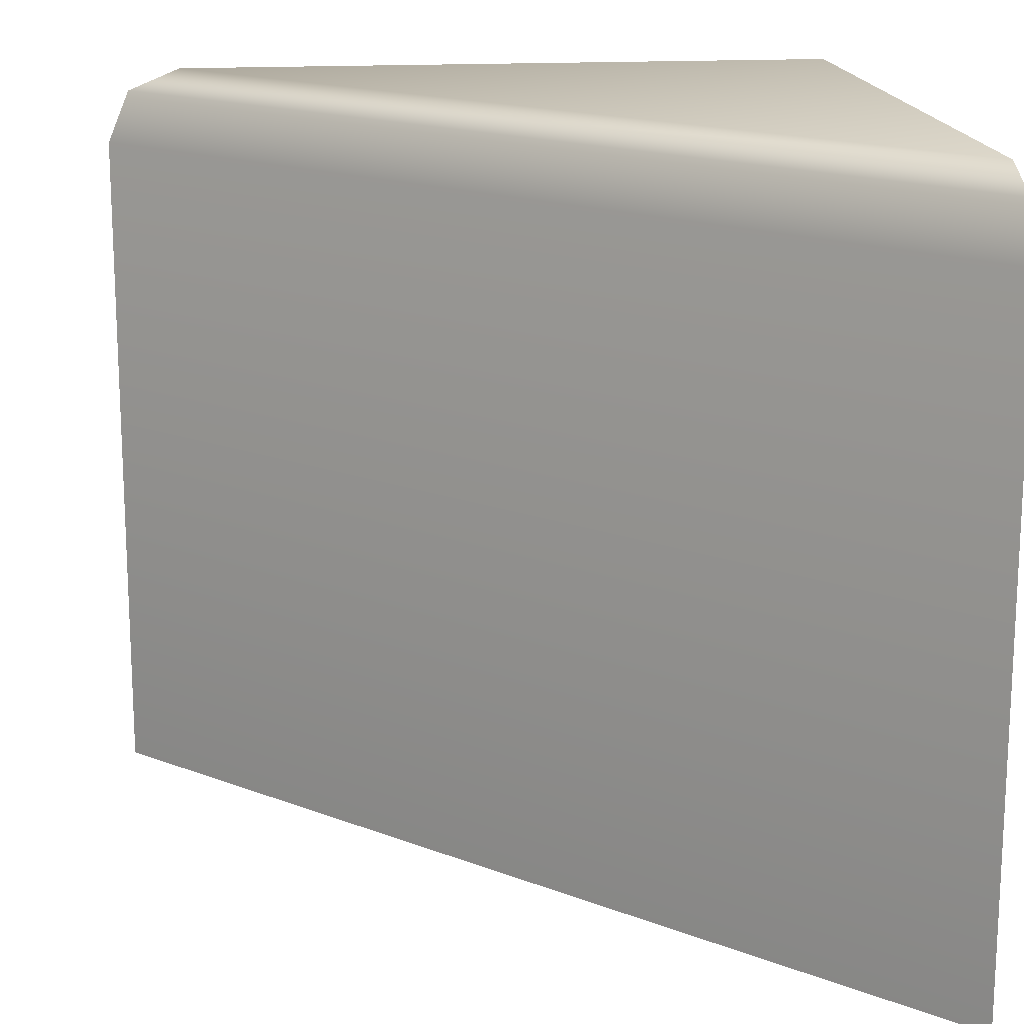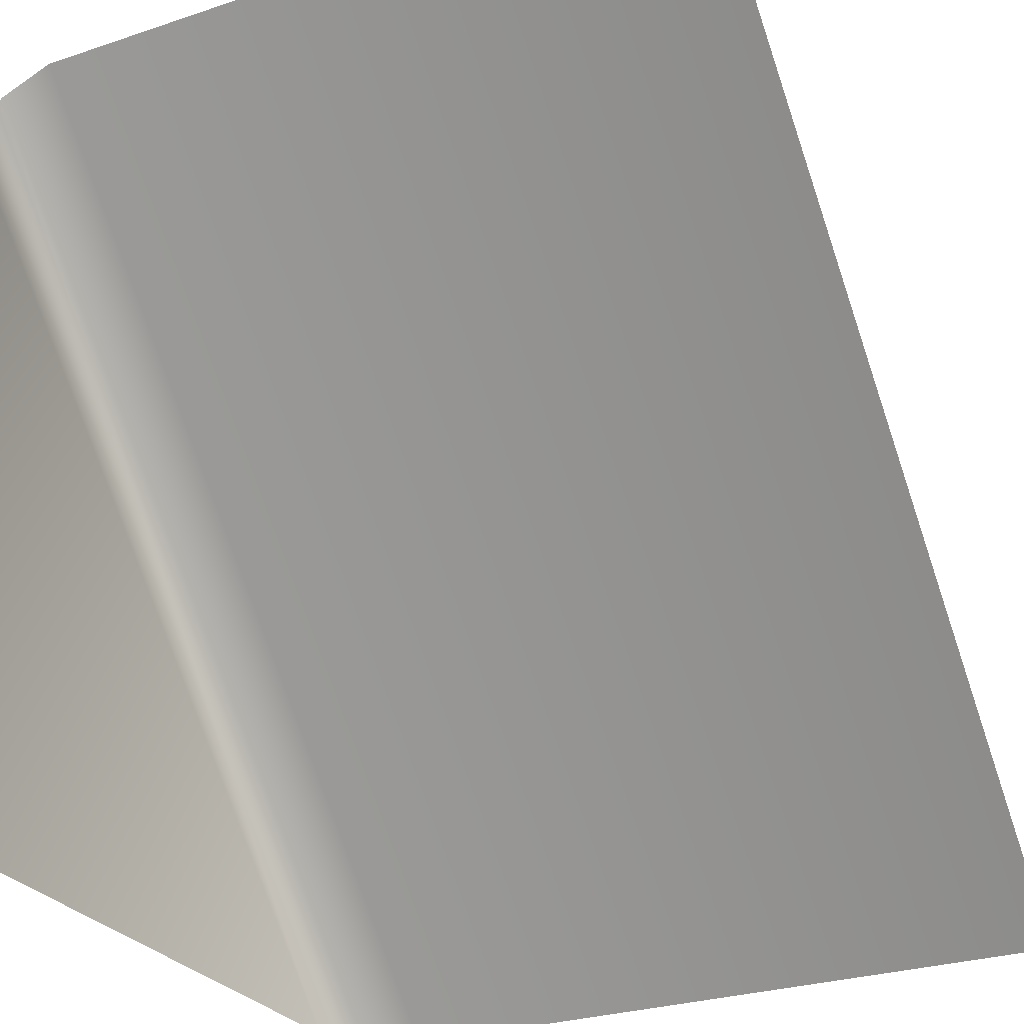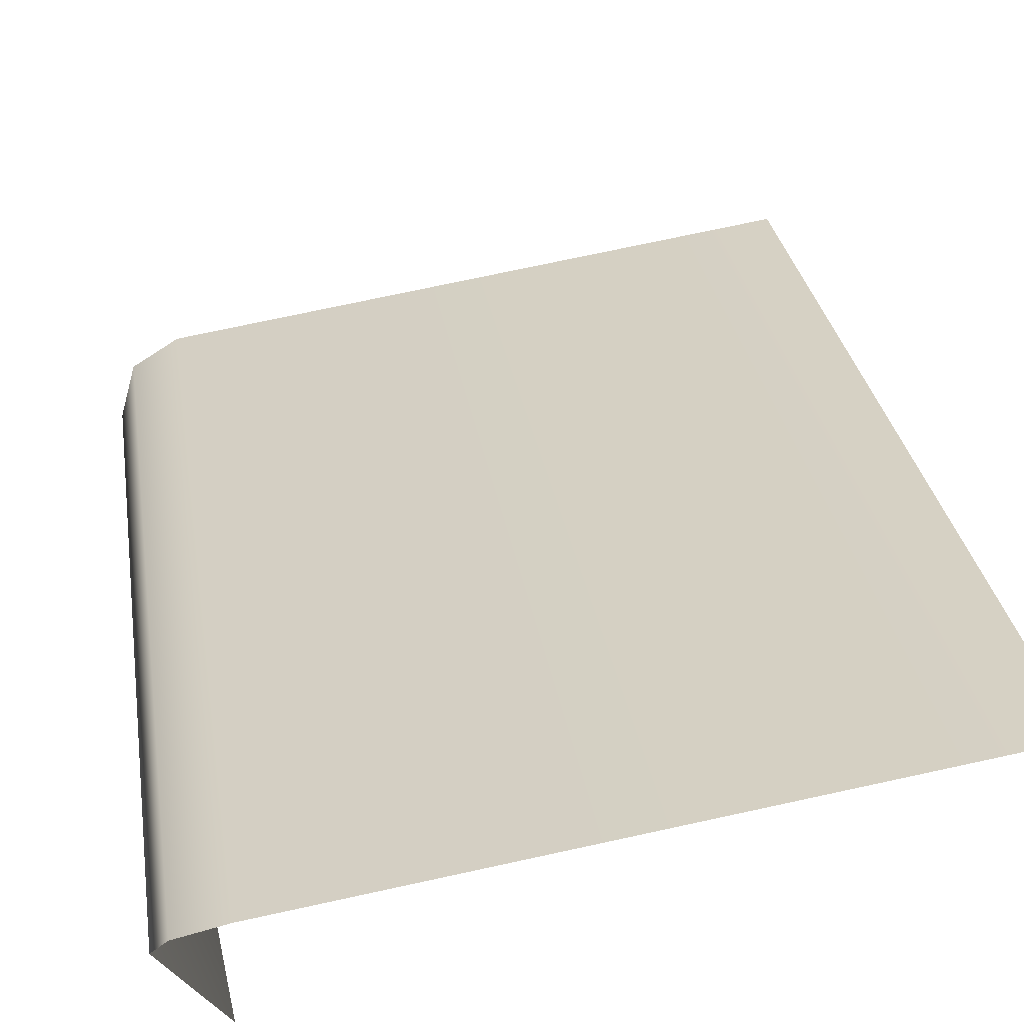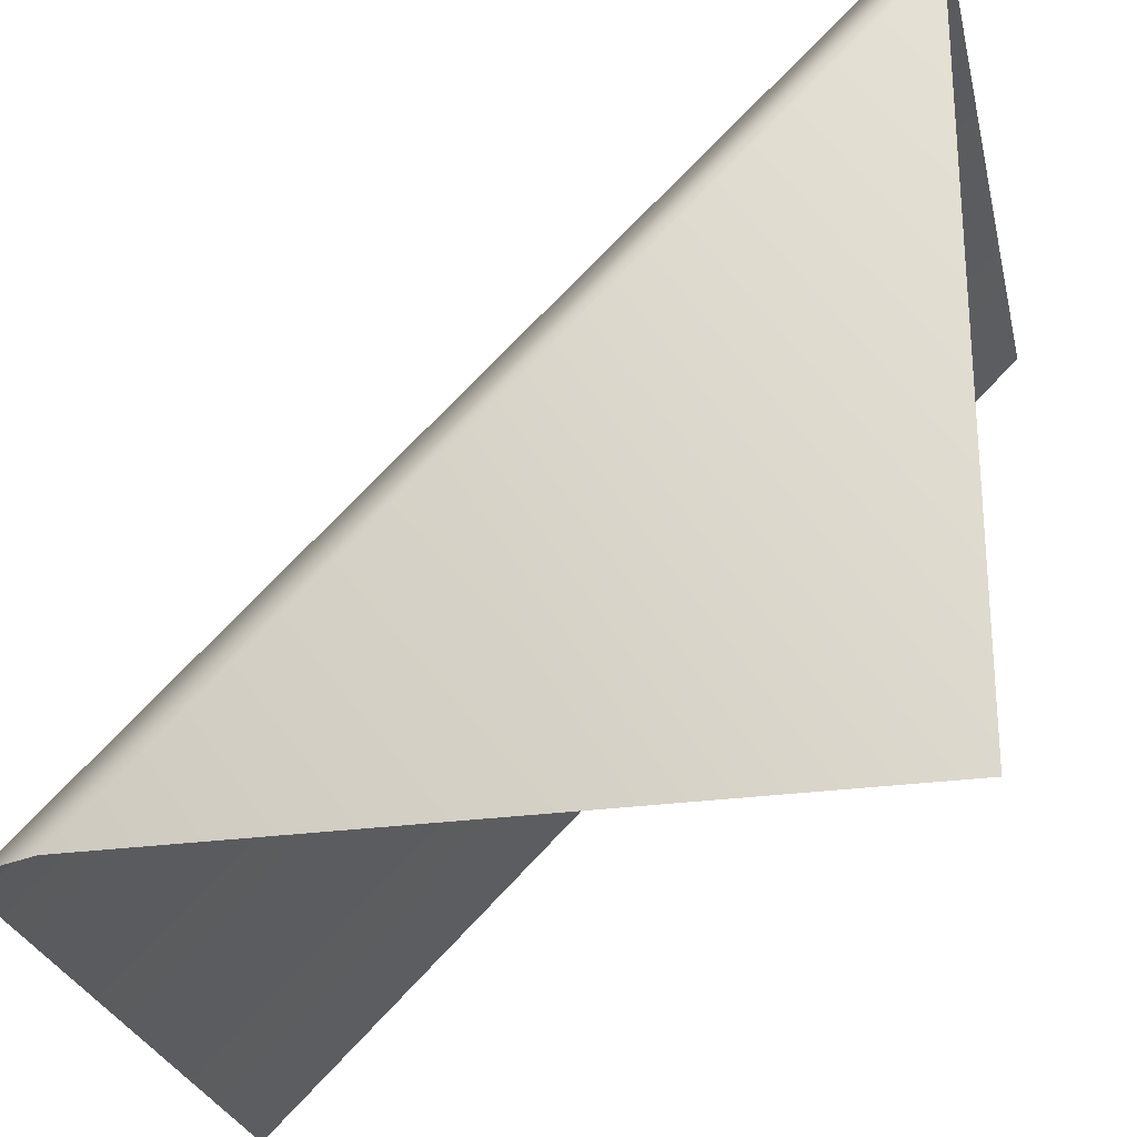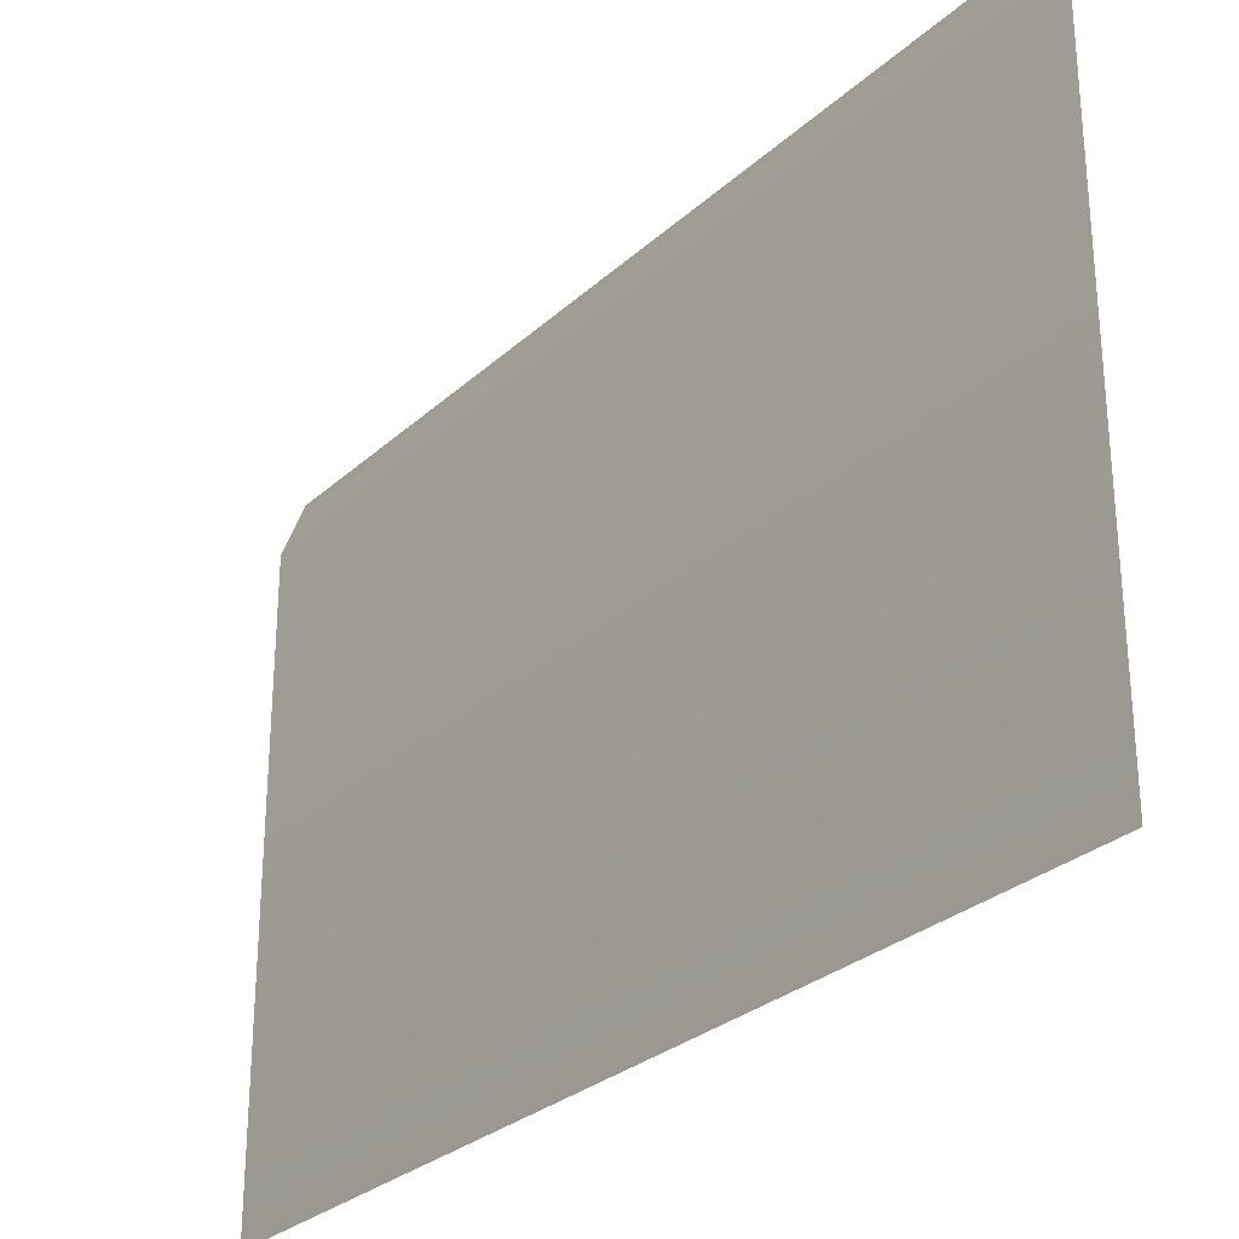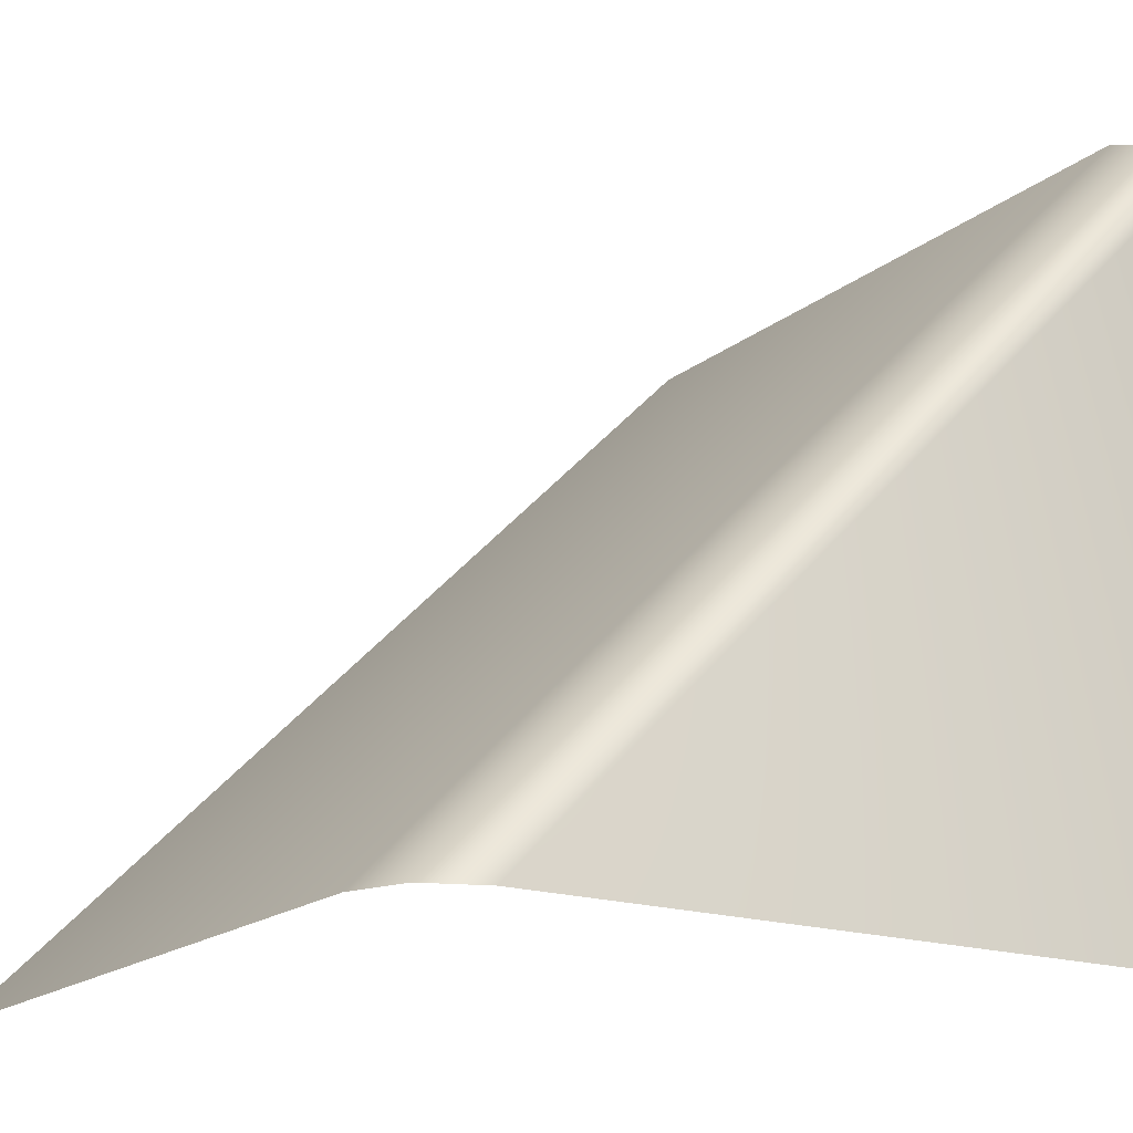
<metadata>
{"format":"obj","ext":"obj","renderer":"f3d","projection":"perspective","resolution":1024,"background":"white","views":[{"elev":16.6,"azim":83.3,"up":"+Y"},{"elev":-27.7,"azim":-62.9,"up":"+Z"},{"elev":74.6,"azim":-102.2,"up":"+Z"},{"elev":-26.4,"azim":-167.6,"up":"+Z"},{"elev":-28.6,"azim":98.0,"up":"+Y"},{"elev":-17.8,"azim":146.8,"up":"+Z"}]}
</metadata>
<code>
o Cube
v -0.5 0 0.5
v -0.5 1 -0.5
v 0.5 0 -0.5
v -0.5 0.9 0.5
v -0.5 1 0.4
v -0.5 0.9707 0.4707
v 0.4 1 -0.5
v 0.5 0.9 -0.5
v 0.4707 0.9707 -0.5
f 4 8 9 6
f 6 9 7 5
f 3 8 4 1
f 5 7 2

</code>
